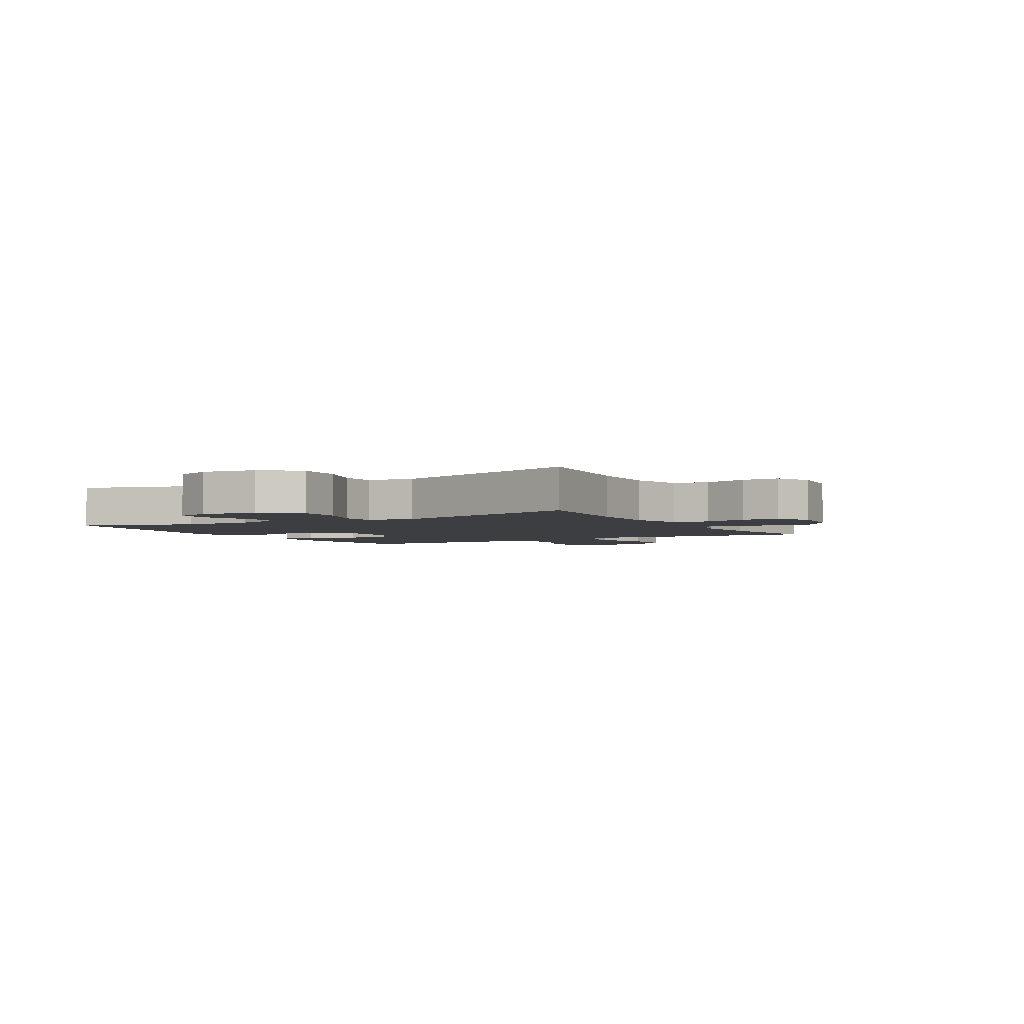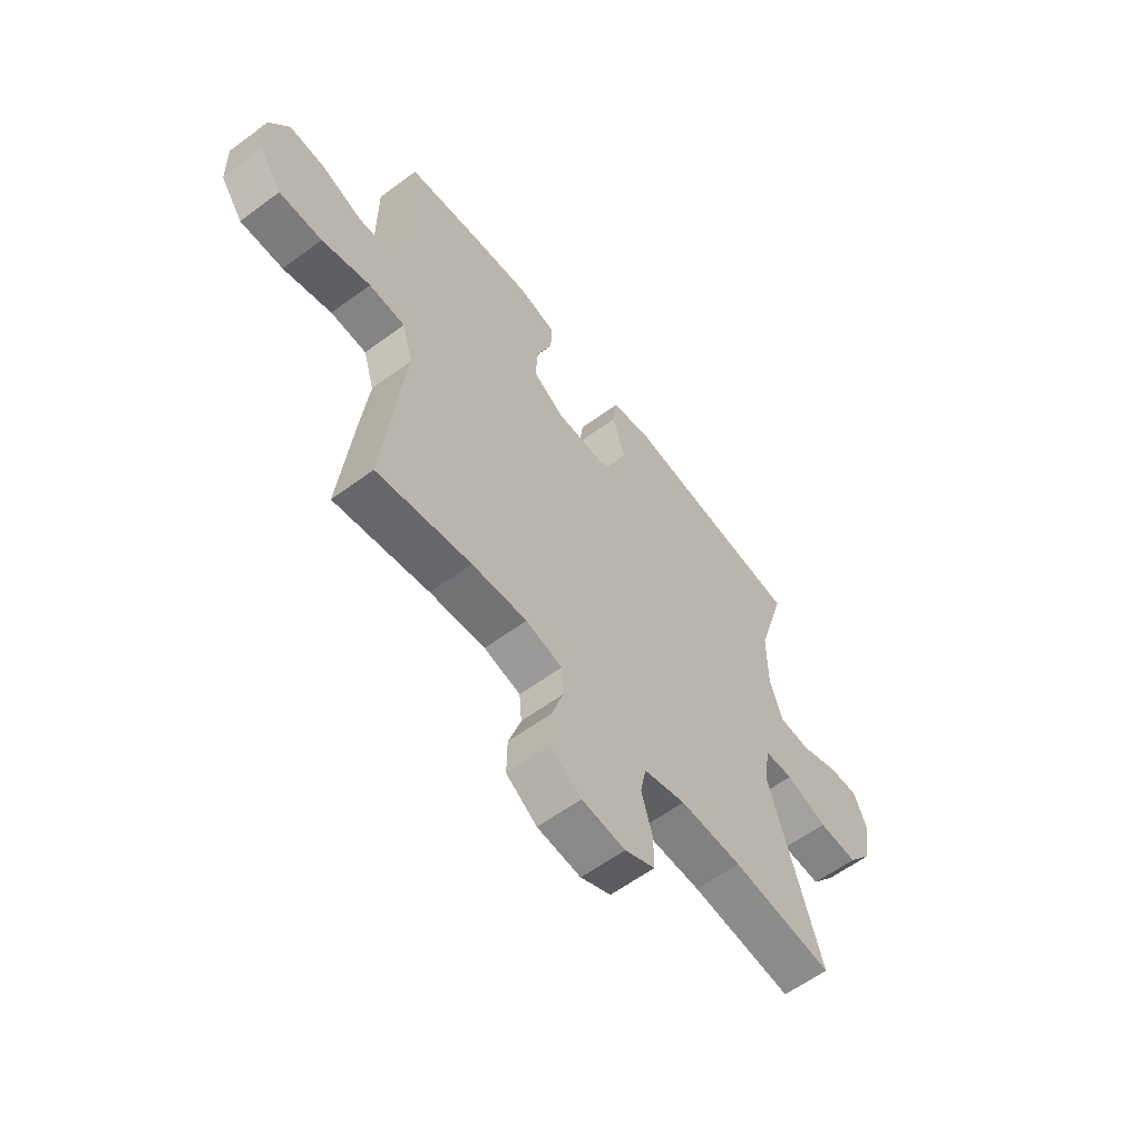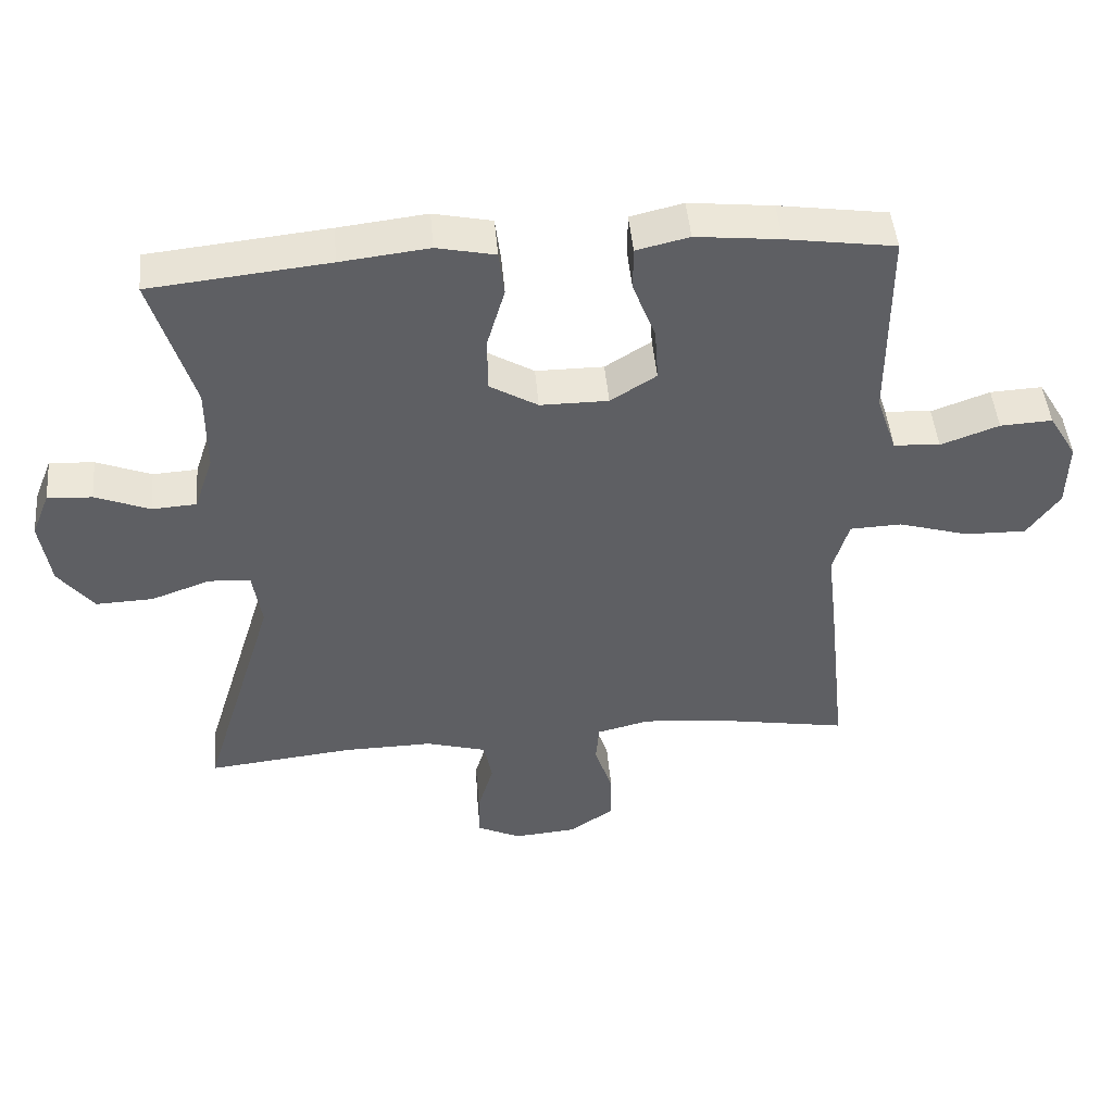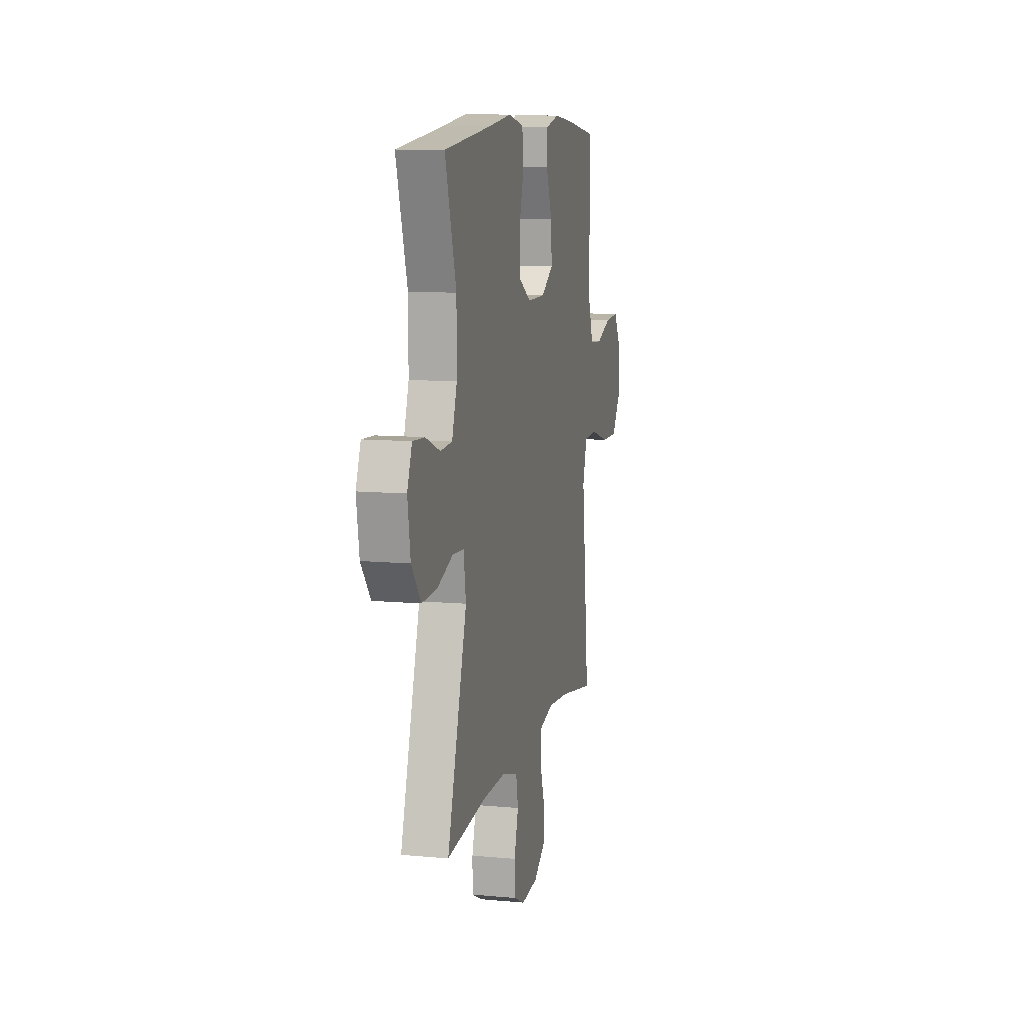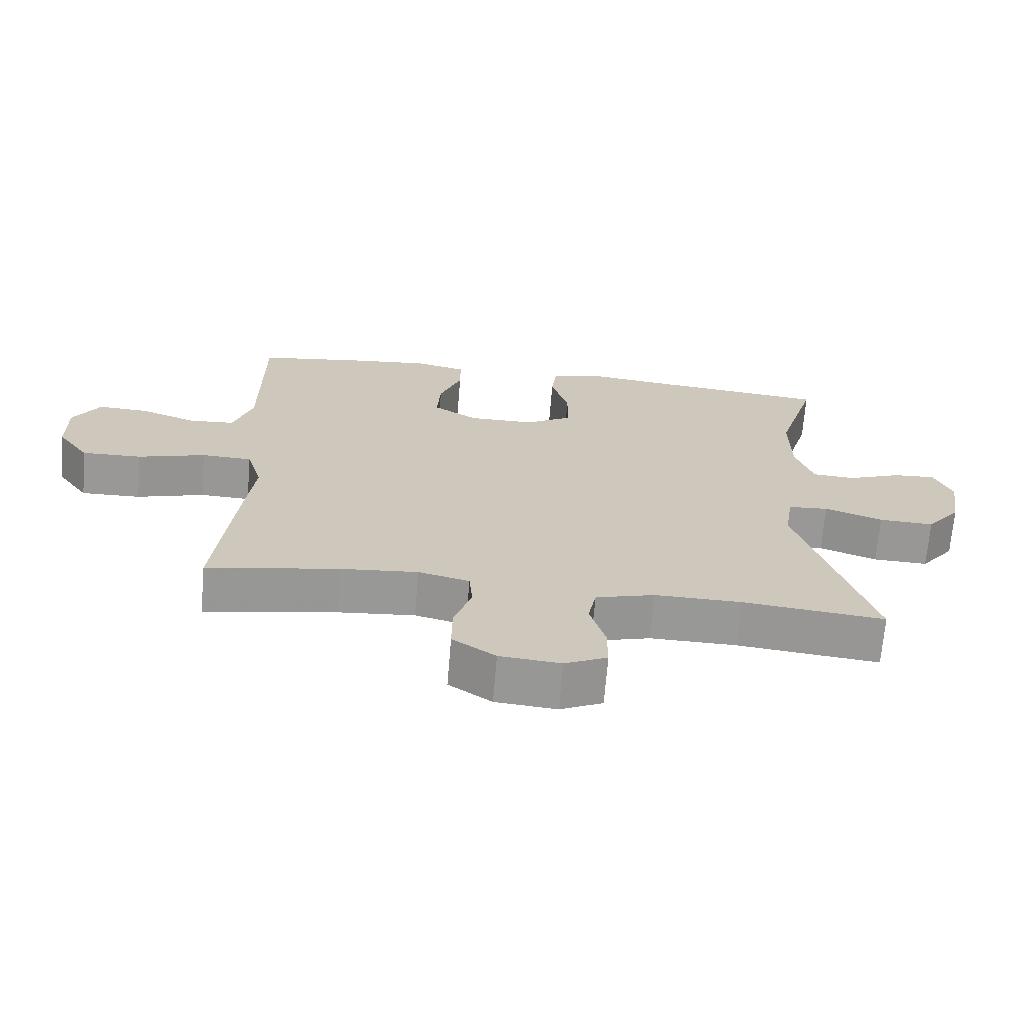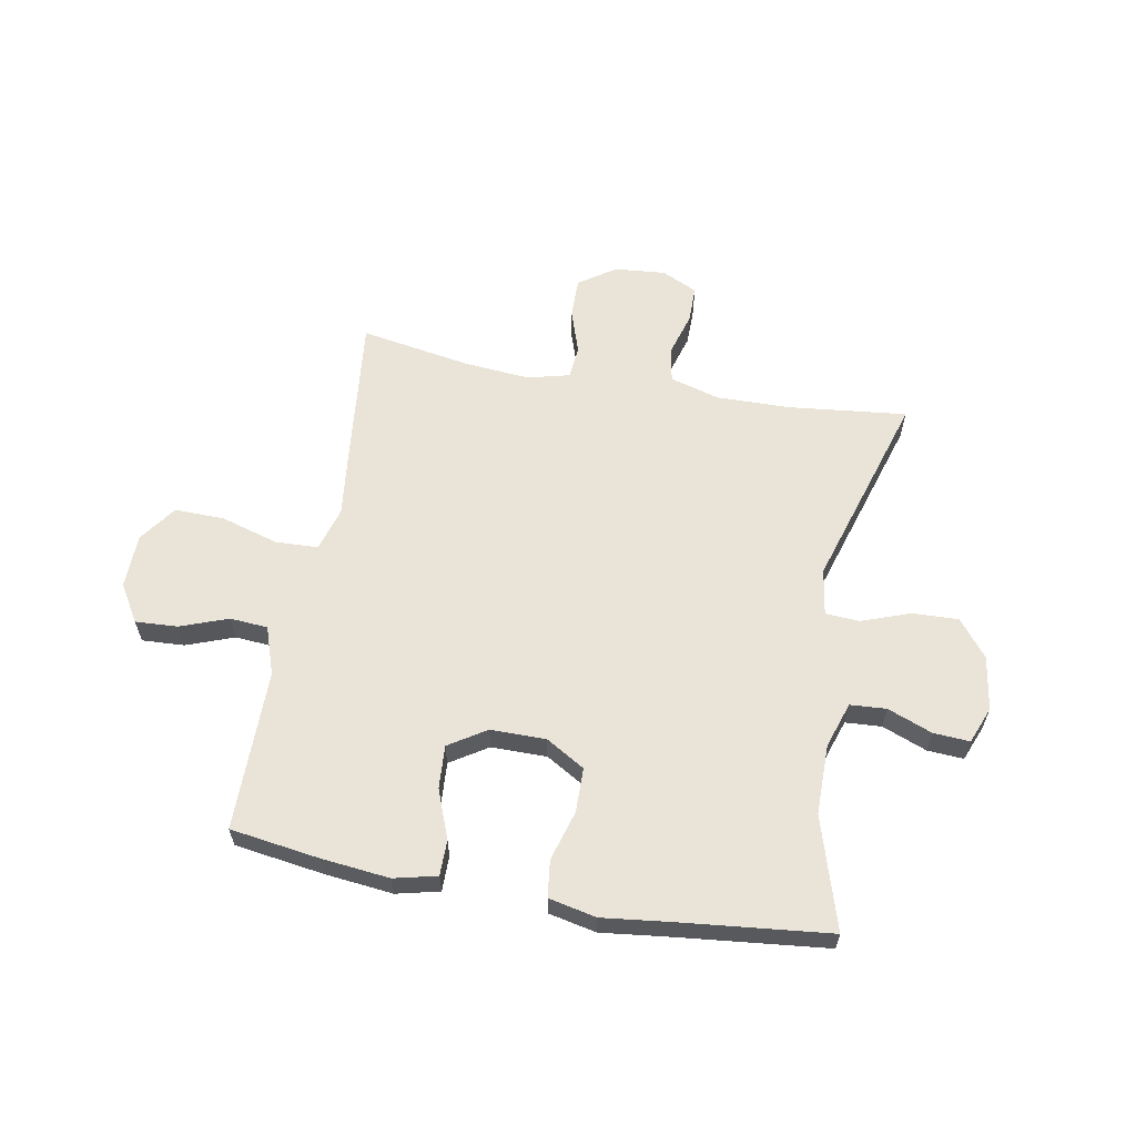
<metadata>
{"format":"obj","ext":"obj","renderer":"f3d","projection":"perspective","resolution":1024,"background":"white","views":[{"elev":-3.2,"azim":120.0,"up":"+Y"},{"elev":-59.7,"azim":-52.8,"up":"+Z"},{"elev":46.9,"azim":175.0,"up":"+Z"},{"elev":10.4,"azim":103.2,"up":"+Z"},{"elev":-68.5,"azim":-4.7,"up":"+Z"},{"elev":60.8,"azim":10.3,"up":"+Y"}]}
</metadata>
<code>
v -0.5 0.07 0.5
v -0.343 0.07 0.523
v -0.222 0.07 0.536
v -0.146 0.07 0.518
v -0.146 0.07 0.455
v -0.179 0.07 0.369
v -0.184 0.07 0.292
v -0.118 0.07 0.25
v -0.02 0.07 0.25
v 0.049 0.07 0.291
v 0.05 0.07 0.37
v 0.024 0.07 0.459
v 0.032 0.07 0.524
v 0.116 0.07 0.542
v 0.243 0.07 0.527
v 0.5 0.07 0.5
v 0.44 0.07 0.302
v 0.44 0.07 0.178
v 0.467 0.07 0.097
v 0.531 0.07 0.093
v 0.61 0.07 0.124
v 0.674 0.07 0.128
v 0.7 0.07 0.063
v 0.685 0.07 -0.033
v 0.634 0.07 -0.098
v 0.552 0.07 -0.095
v 0.466 0.07 -0.064
v 0.406 0.07 -0.068
v 0.393 0.07 -0.151
v 0.5 0.07 -0.5
v 0.289 0.07 -0.477
v 0.16 0.07 -0.475
v 0.072 0.07 -0.5
v 0.06 0.07 -0.561
v 0.083 0.07 -0.639
v 0.083 0.07 -0.705
v 0.02 0.07 -0.735
v -0.071 0.07 -0.727
v -0.135 0.07 -0.683
v -0.134 0.07 -0.611
v -0.108 0.07 -0.533
v -0.113 0.07 -0.475
v -0.189 0.07 -0.456
v -0.304 0.07 -0.466
v -0.5 0.07 -0.5
v -0.472 0.07 -0.238
v -0.458 0.07 -0.118
v -0.481 0.07 -0.04
v -0.556 0.07 -0.037
v -0.657 0.07 -0.067
v -0.746 0.07 -0.069
v -0.793 0.07 -0.003
v -0.795 0.07 0.093
v -0.755 0.07 0.159
v -0.68 0.07 0.155
v -0.596 0.07 0.124
v -0.529 0.07 0.129
v -0.5 0.07 0.214
v -0.5 0.07 0.344
v -0.5 0 0.5
v -0.343 0 0.523
v -0.222 0 0.536
v -0.146 0 0.518
v -0.146 0 0.455
v -0.179 0 0.369
v -0.184 0 0.292
v -0.118 0 0.25
v -0.02 0 0.25
v 0.049 0 0.291
v 0.05 0 0.37
v 0.024 0 0.459
v 0.032 0 0.524
v 0.116 0 0.542
v 0.243 0 0.527
v 0.5 0 0.5
v 0.44 0 0.302
v 0.44 0 0.178
v 0.467 0 0.097
v 0.531 0 0.093
v 0.61 0 0.124
v 0.674 0 0.128
v 0.7 0 0.063
v 0.685 0 -0.033
v 0.634 0 -0.098
v 0.552 0 -0.095
v 0.466 0 -0.064
v 0.406 0 -0.068
v 0.393 0 -0.151
v 0.5 0 -0.5
v 0.289 0 -0.477
v 0.16 0 -0.475
v 0.072 0 -0.5
v 0.06 0 -0.561
v 0.083 0 -0.639
v 0.083 0 -0.705
v 0.02 0 -0.735
v -0.071 0 -0.727
v -0.135 0 -0.683
v -0.134 0 -0.611
v -0.108 0 -0.533
v -0.113 0 -0.475
v -0.189 0 -0.456
v -0.304 0 -0.466
v -0.5 0 -0.5
v -0.472 0 -0.238
v -0.458 0 -0.118
v -0.481 0 -0.04
v -0.556 0 -0.037
v -0.657 0 -0.067
v -0.746 0 -0.069
v -0.793 0 -0.003
v -0.795 0 0.093
v -0.755 0 0.159
v -0.68 0 0.155
v -0.596 0 0.124
v -0.529 0 0.129
v -0.5 0 0.214
v -0.5 0 0.344
f 53 54 55 56
f 53 56 57
f 52 53 57
f 49 50 51 52
f 48 49 52 57
f 47 48 57 58
f 44 45 46 47
f 43 44 47 58
f 38 39 40 41
f 38 41 42
f 37 38 42
f 34 35 36 37
f 33 34 37 42
f 32 33 42 43
f 29 30 31
f 28 29 31 32
f 24 25 26 27
f 24 27 28
f 23 24 28
f 20 21 22 23
f 19 20 23 28
f 18 19 28 32
f 15 16 17
f 11 12 13 14
f 10 11 14 15
f 3 4 5 6
f 3 6 7
f 59 1 2 3
f 59 3 7
f 58 59 7 8
f 43 58 8 9
f 32 43 9 10
f 17 18 32
f 10 15 17 32
f 115 114 113 112
f 116 115 112
f 116 112 111
f 111 110 109 108
f 116 111 108 107
f 117 116 107 106
f 106 105 104 103
f 117 106 103 102
f 100 99 98 97
f 101 100 97
f 101 97 96
f 96 95 94 93
f 101 96 93 92
f 102 101 92 91
f 90 89 88
f 91 90 88 87
f 86 85 84 83
f 87 86 83
f 87 83 82
f 82 81 80 79
f 87 82 79 78
f 91 87 78 77
f 76 75 74
f 73 72 71 70
f 74 73 70 69
f 65 64 63 62
f 66 65 62
f 62 61 60 118
f 66 62 118
f 67 66 118 117
f 68 67 117 102
f 69 68 102 91
f 91 77 76
f 91 76 74 69
f 1 60 61 2
f 2 61 62 3
f 3 62 63 4
f 4 63 64 5
f 5 64 65 6
f 6 65 66 7
f 7 66 67 8
f 8 67 68 9
f 9 68 69 10
f 10 69 70 11
f 11 70 71 12
f 12 71 72 13
f 13 72 73 14
f 14 73 74 15
f 15 74 75 16
f 16 75 76 17
f 17 76 77 18
f 18 77 78 19
f 19 78 79 20
f 20 79 80 21
f 21 80 81 22
f 22 81 82 23
f 23 82 83 24
f 24 83 84 25
f 25 84 85 26
f 26 85 86 27
f 27 86 87 28
f 28 87 88 29
f 29 88 89 30
f 30 89 90 31
f 31 90 91 32
f 32 91 92 33
f 33 92 93 34
f 34 93 94 35
f 35 94 95 36
f 36 95 96 37
f 37 96 97 38
f 38 97 98 39
f 39 98 99 40
f 40 99 100 41
f 41 100 101 42
f 42 101 102 43
f 43 102 103 44
f 44 103 104 45
f 45 104 105 46
f 46 105 106 47
f 47 106 107 48
f 48 107 108 49
f 49 108 109 50
f 50 109 110 51
f 51 110 111 52
f 52 111 112 53
f 53 112 113 54
f 54 113 114 55
f 55 114 115 56
f 56 115 116 57
f 57 116 117 58
f 58 117 118 59
f 59 118 60 1

</code>
